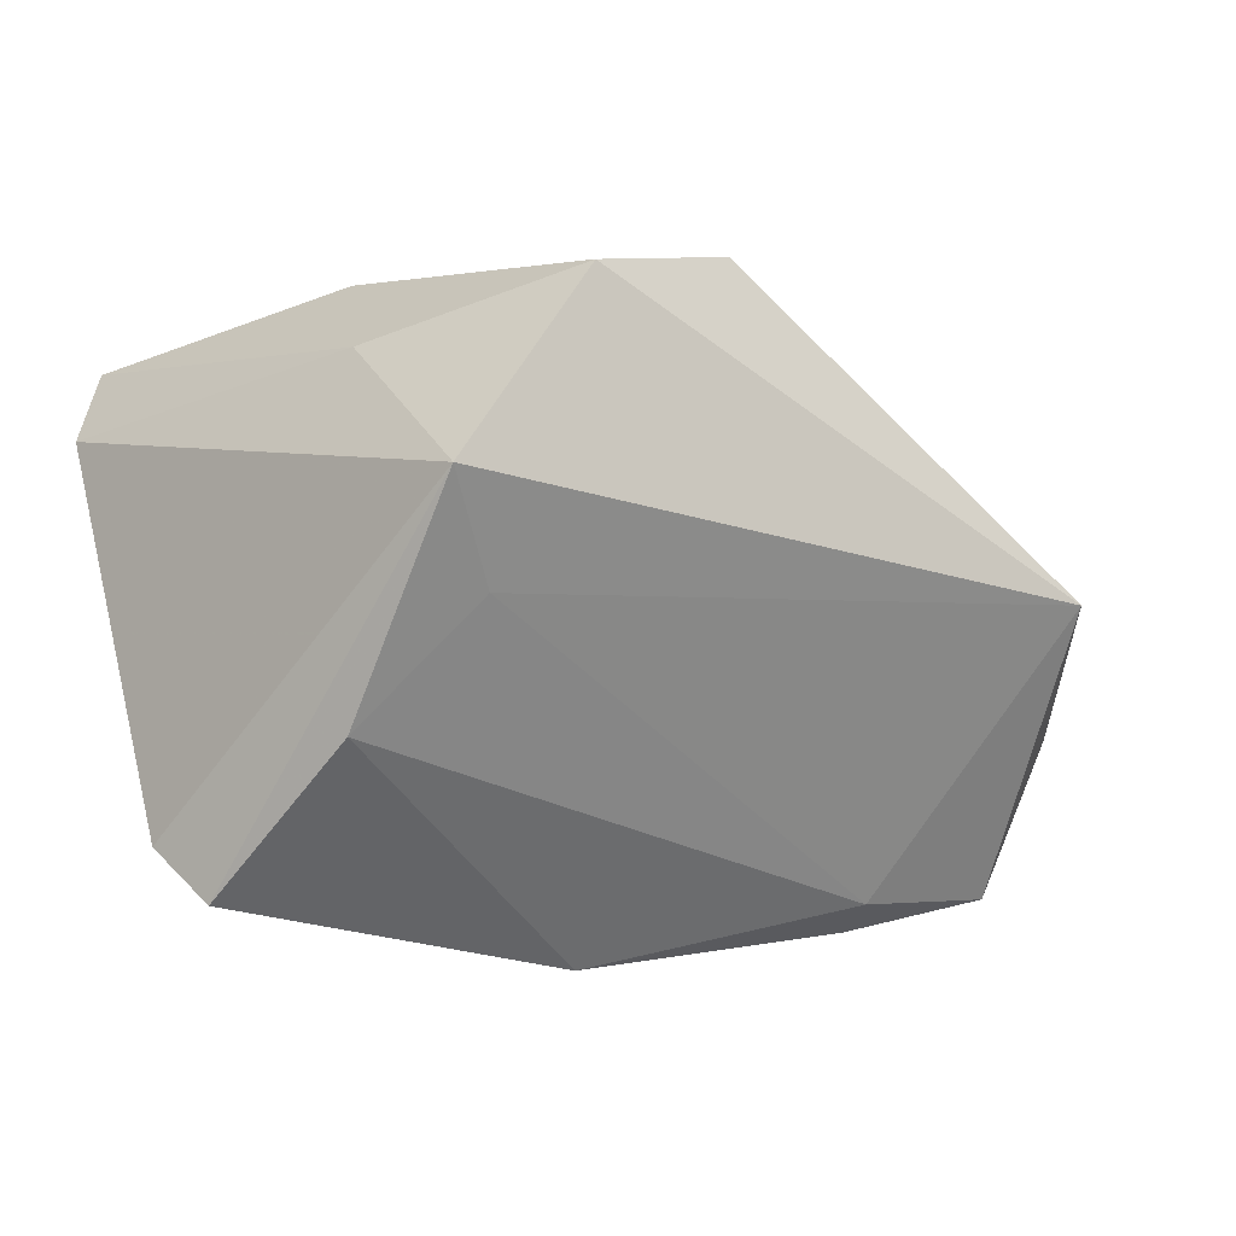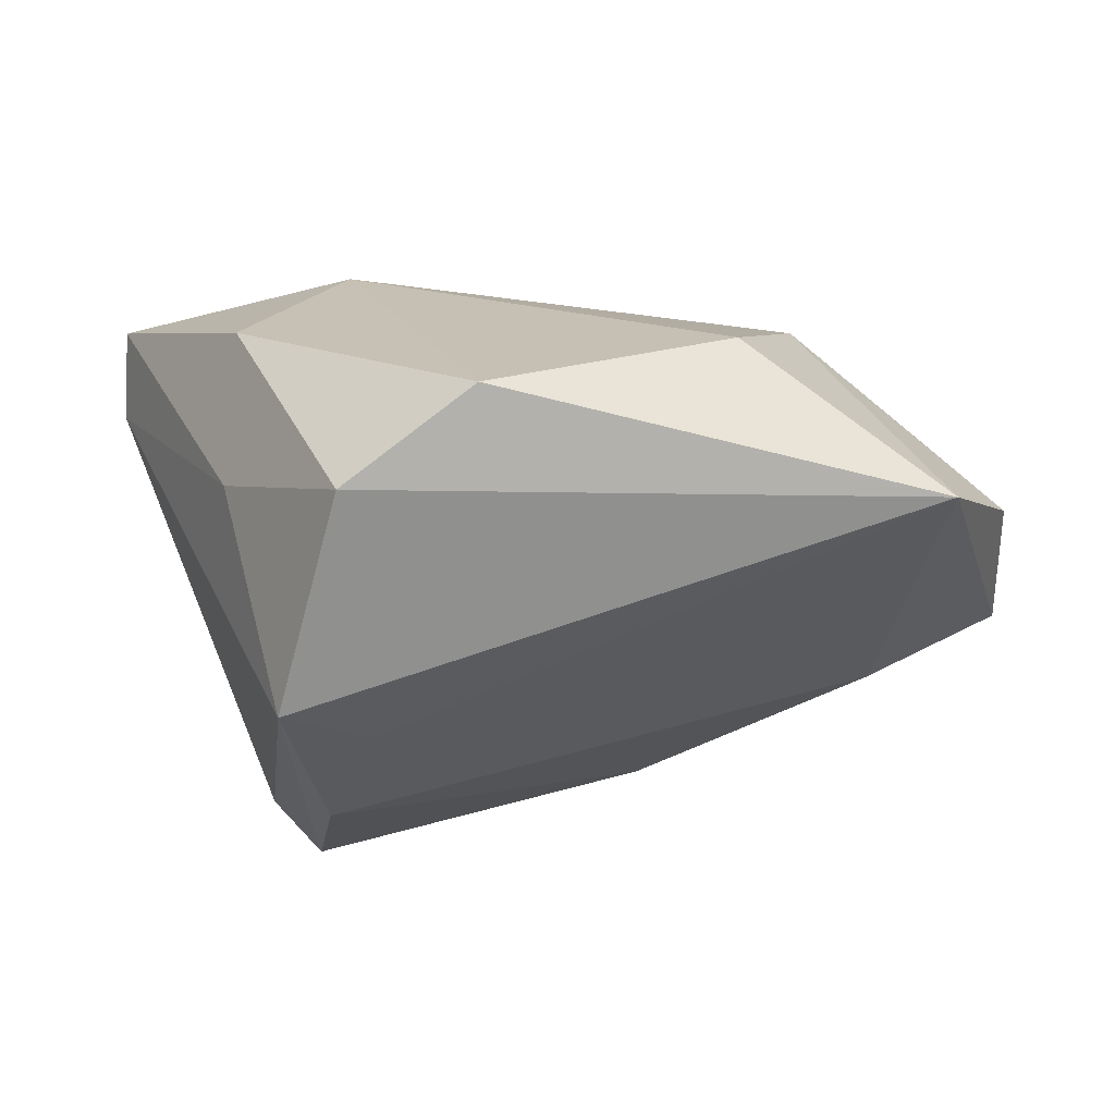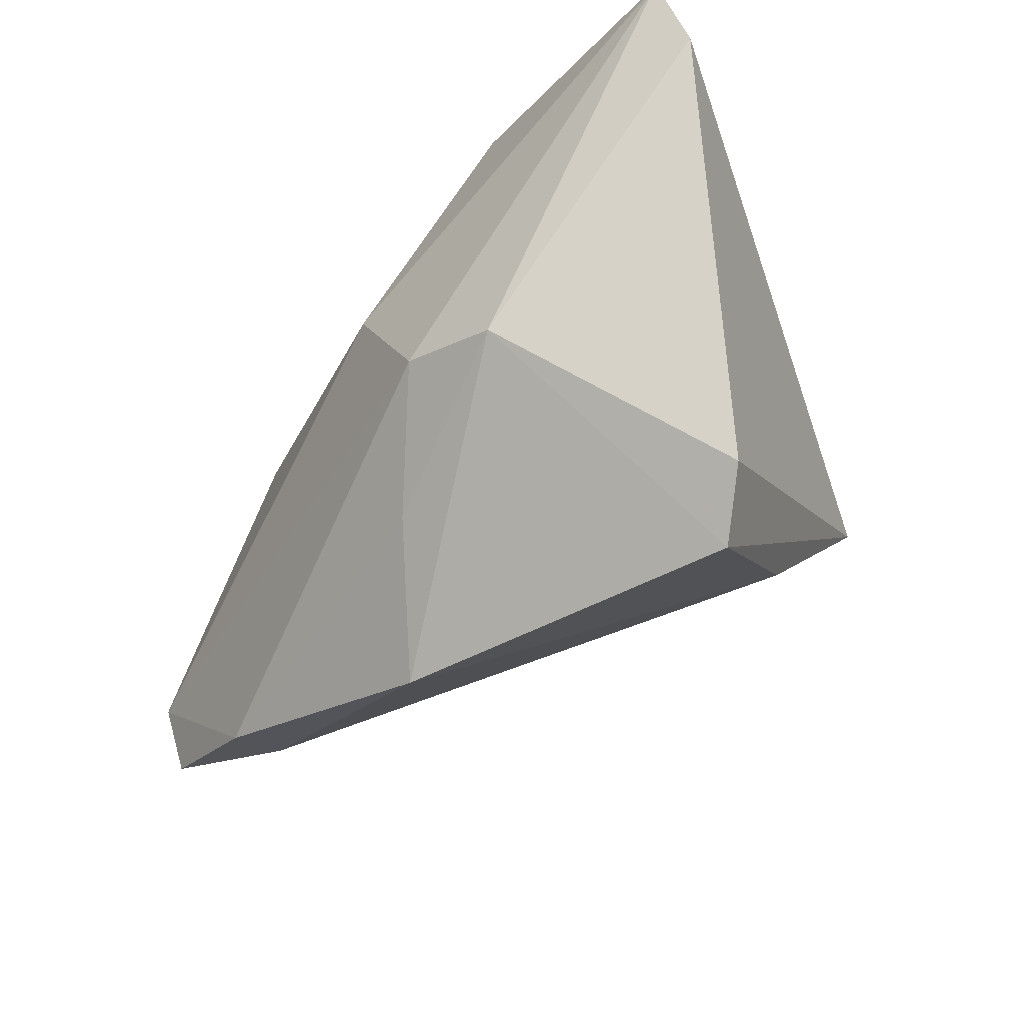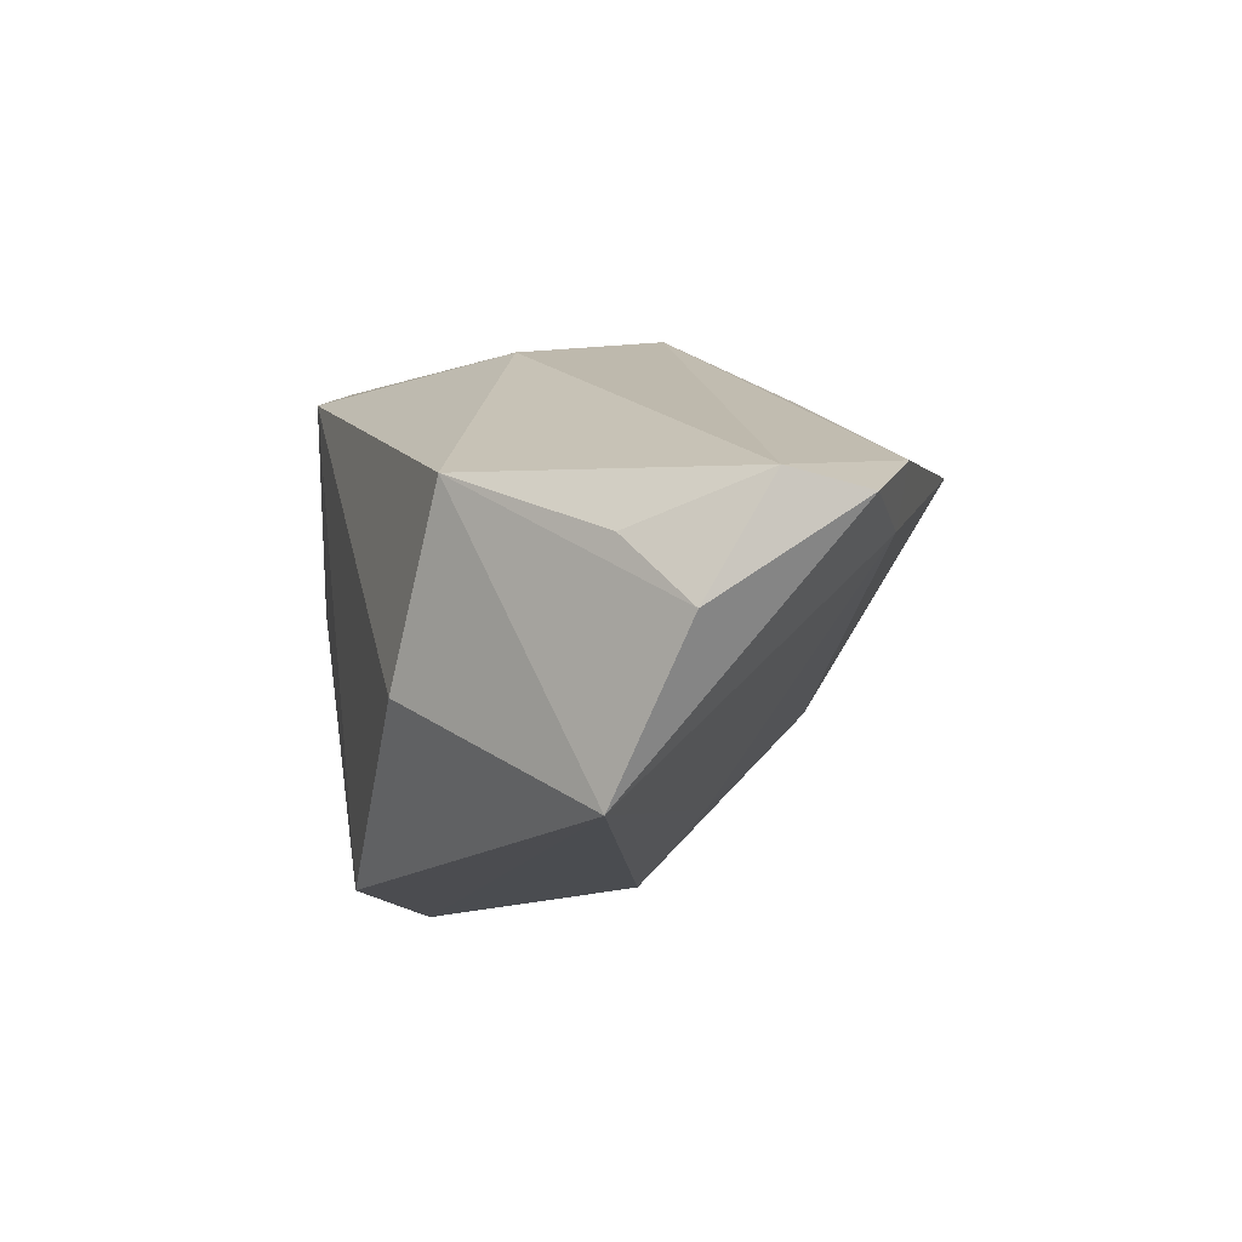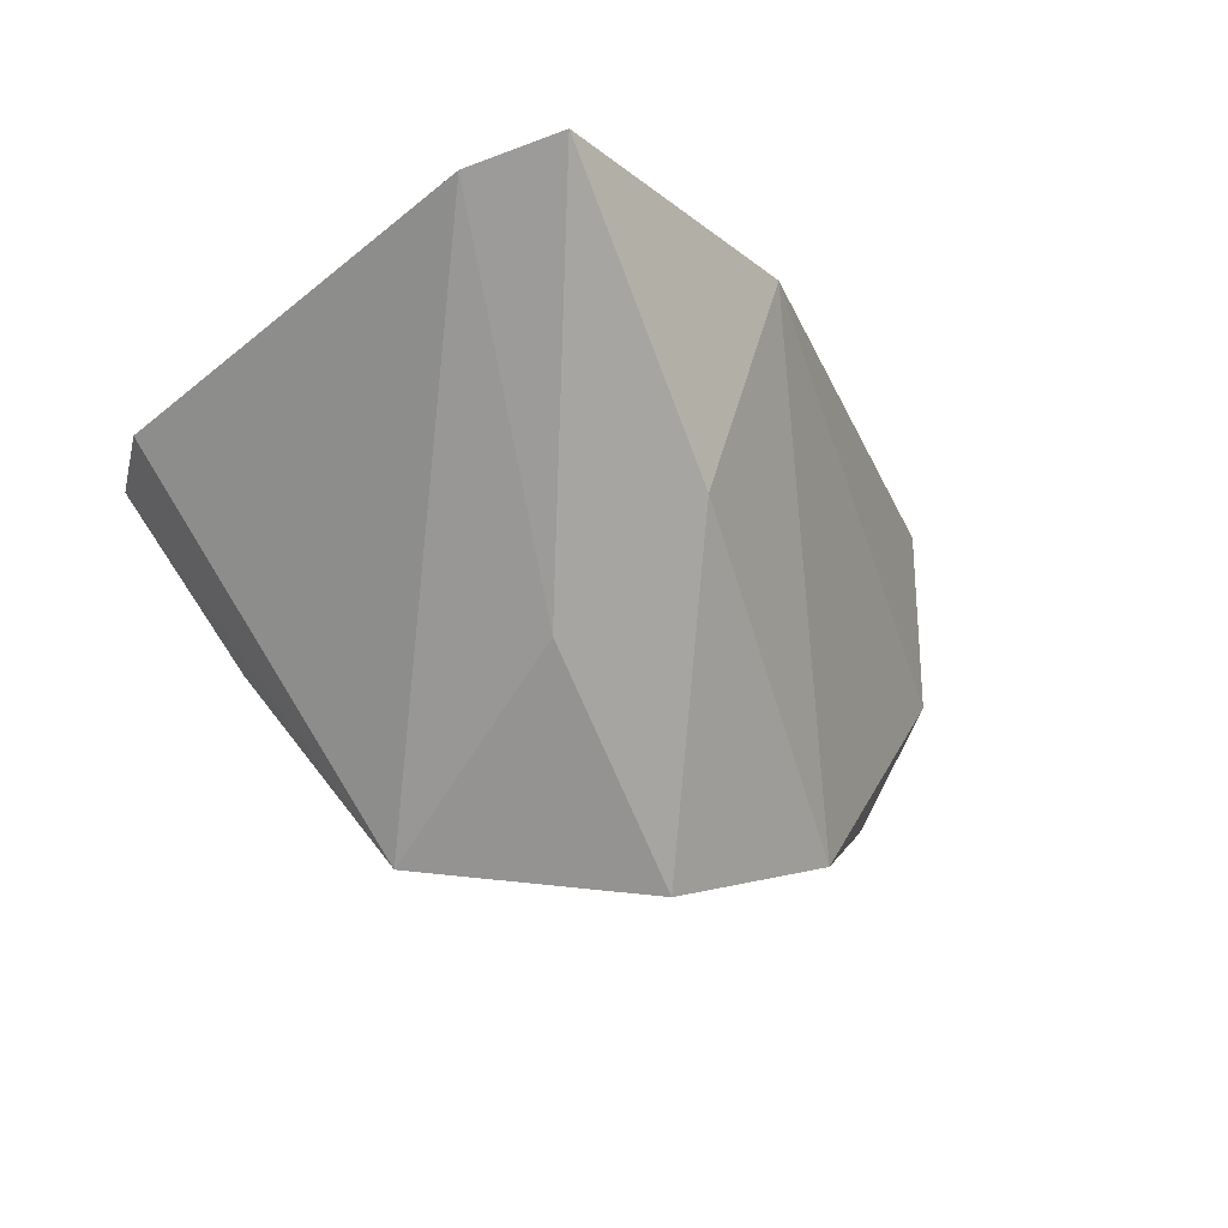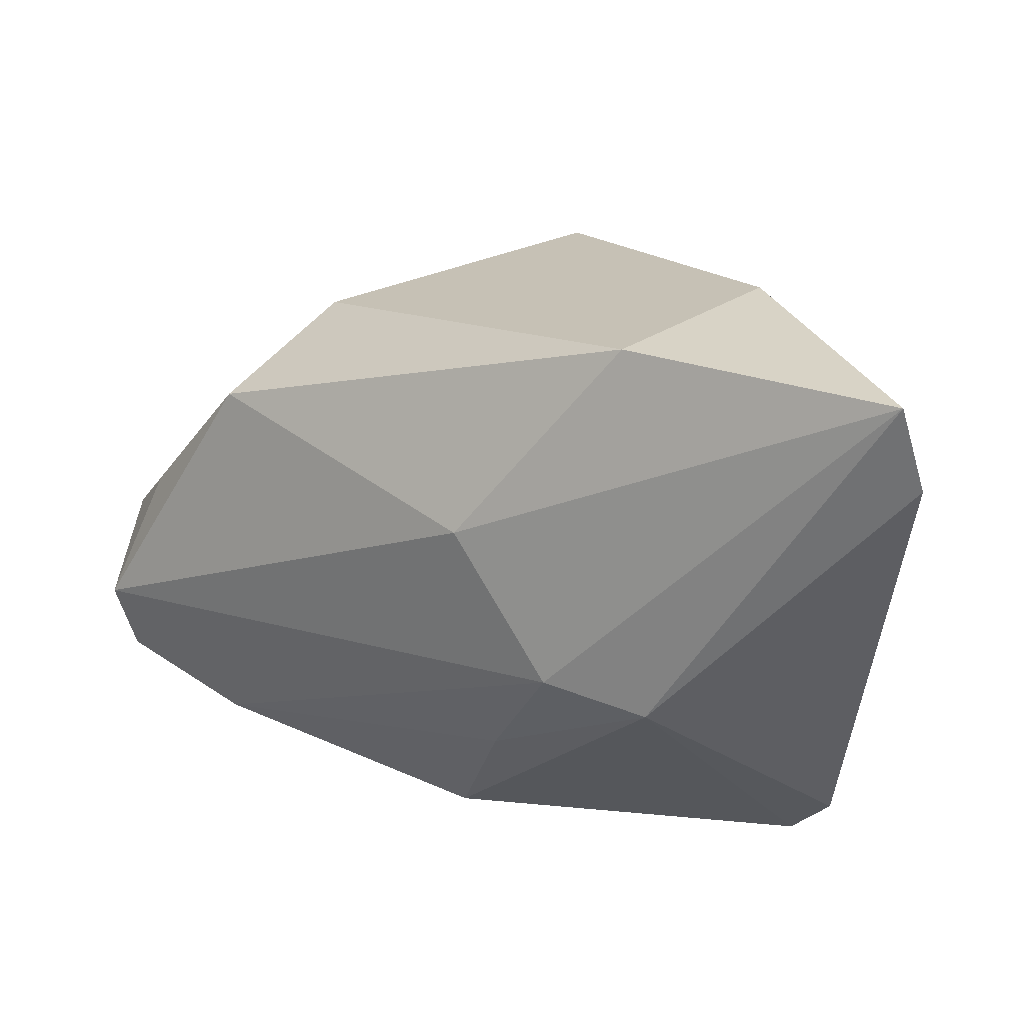
<metadata>
{"format":"obj","ext":"obj","renderer":"f3d","projection":"perspective","resolution":1024,"background":"white","views":[{"elev":-24.3,"azim":153.4,"up":"+Y"},{"elev":-74.2,"azim":-166.8,"up":"+Z"},{"elev":-41.0,"azim":40.3,"up":"+Y"},{"elev":-4.1,"azim":-91.1,"up":"+Z"},{"elev":-10.1,"azim":127.6,"up":"+Z"},{"elev":26.3,"azim":14.1,"up":"+Y"}]}
</metadata>
<code>
v 0.01359 0.01961 -0.0384
v -0.04164 0.01597 0.008545
v -0.001999 -0.02353 0.02202
v 0.02751 -0.00584 -0.03527
v -0.04198 -0.03013 0.002564
v 0.02646 0.0337 -0.0005983
v -0.004369 0.02711 -0.03458
v 0.02901 -0.0272 -0.01313
v 0.0139 0.03375 0.02402
v -0.0559 -0.001691 0.001108
v -0.06234 -0.00919 -0.006725
v 0.0358 -0.03996 0.008045
v -0.00579 0.009012 0.02721
v -0.05483 -0.0006092 -0.02585
v -0.06159 -0.01698 0.006829
v -0.04311 -0.03138 0.009752
v -0.03421 0.02135 -0.01384
v 0.01901 -0.01412 -0.02543
v 0.0469 0.03258 0.03067
v 0.006366 -0.008424 0.03067
v 0.04108 -0.03288 0.01246
v -0.05983 -0.02631 0.004584
v -0.008914 -0.03996 0.01226
v 0.04979 0.02153 0.02826
v 0.01923 -0.01149 0.03067
v 0.03063 0.0177 -0.01358
f 24 4 26
f 1 4 14
f 14 7 1
f 1 26 4
f 4 12 8
f 8 12 23
f 23 12 25
f 14 22 11
f 11 22 15
f 5 22 14
f 5 8 23
f 16 5 23
f 22 5 16
f 16 20 15
f 15 22 16
f 7 9 6
f 6 1 7
f 26 1 6
f 15 20 13
f 17 7 14
f 17 9 7
f 21 25 12
f 21 12 4
f 24 25 21
f 21 4 24
f 4 8 18
f 8 5 18
f 14 4 18
f 18 5 14
f 3 16 23
f 20 16 3
f 23 25 3
f 3 25 20
f 19 6 9
f 9 13 19
f 24 26 19
f 26 6 19
f 19 13 20
f 19 25 24
f 20 25 19
f 15 13 2
f 2 13 9
f 9 17 2
f 14 11 2
f 2 17 14
f 10 11 15
f 15 2 10
f 10 2 11

</code>
